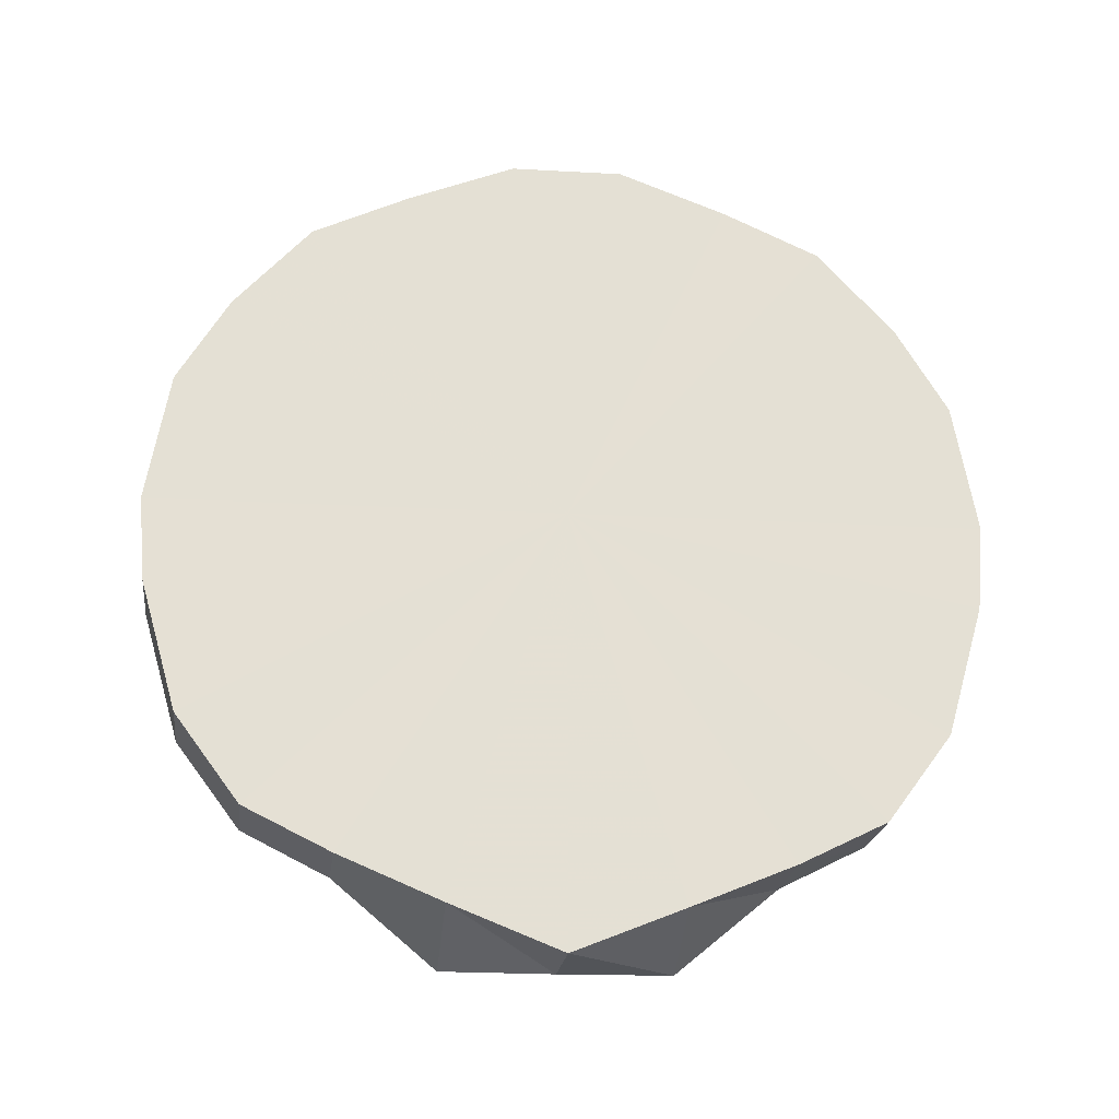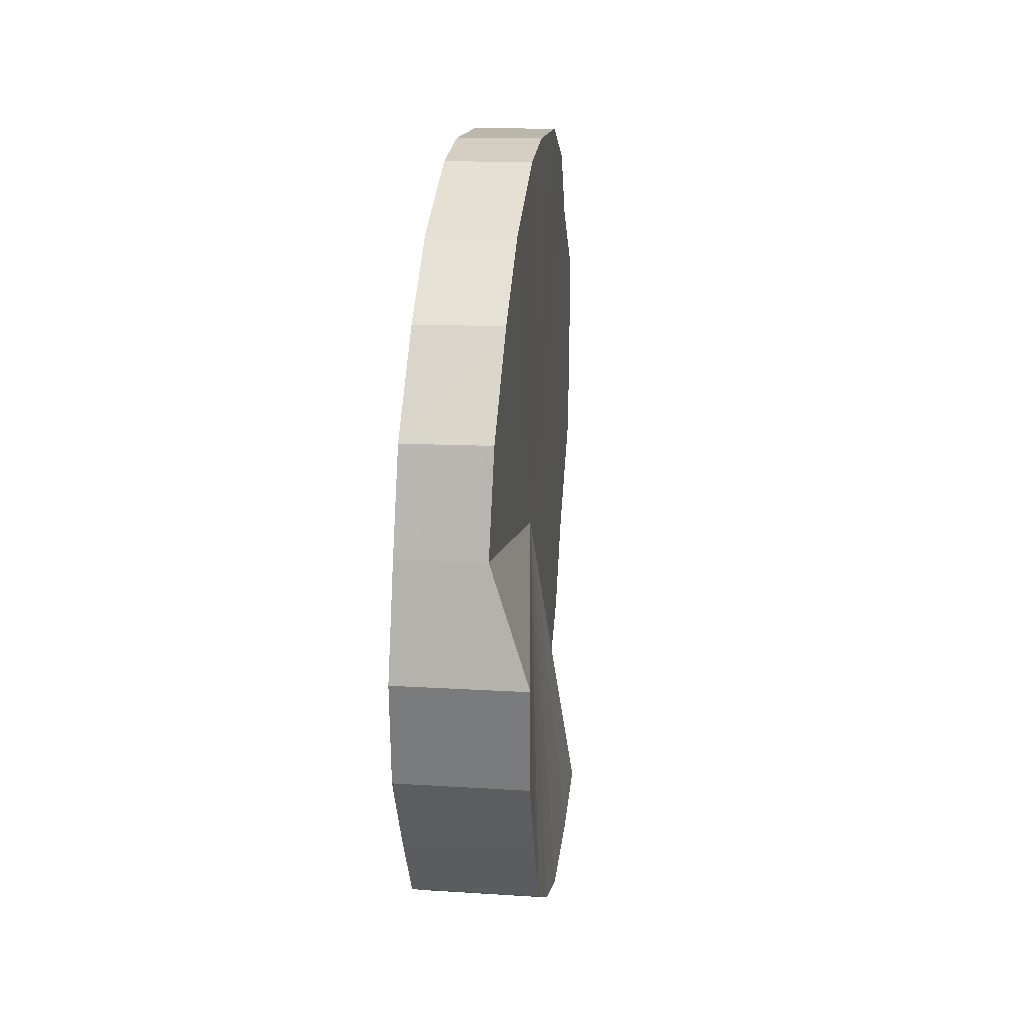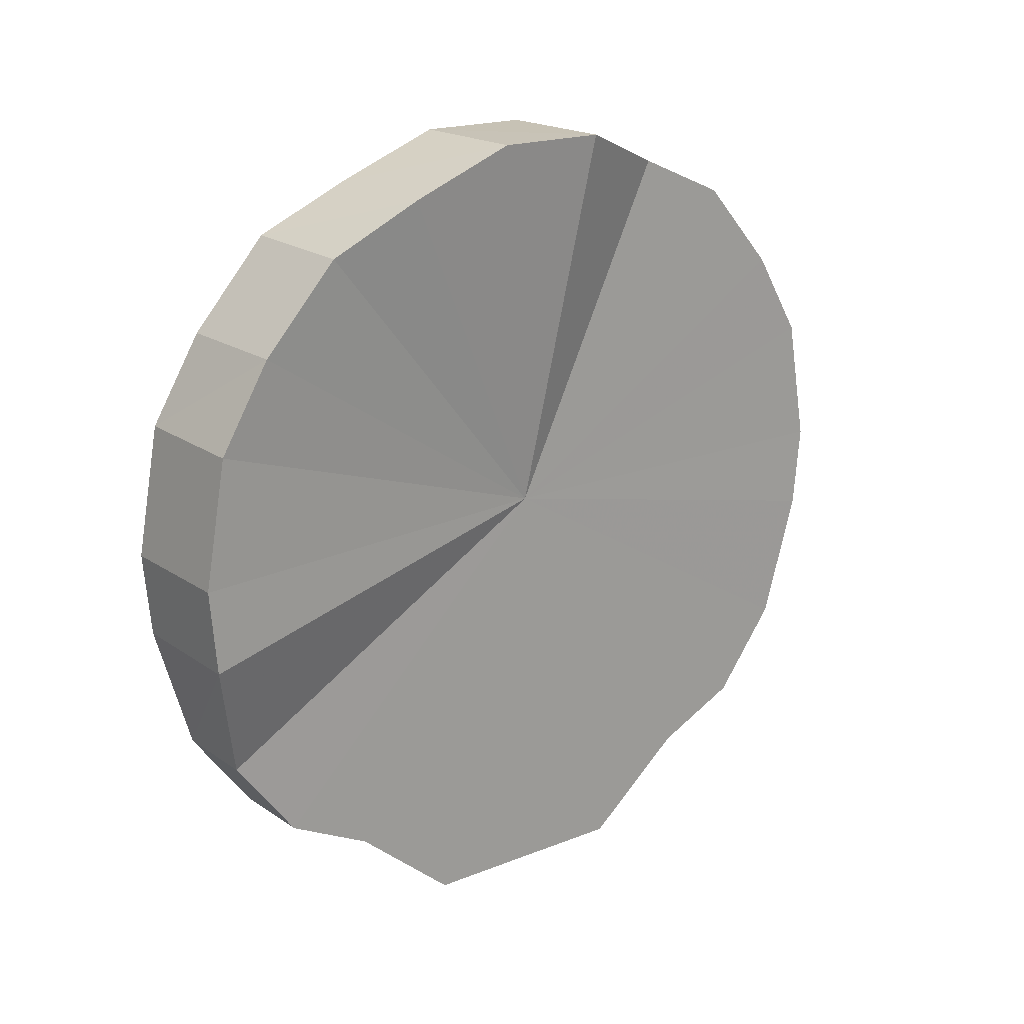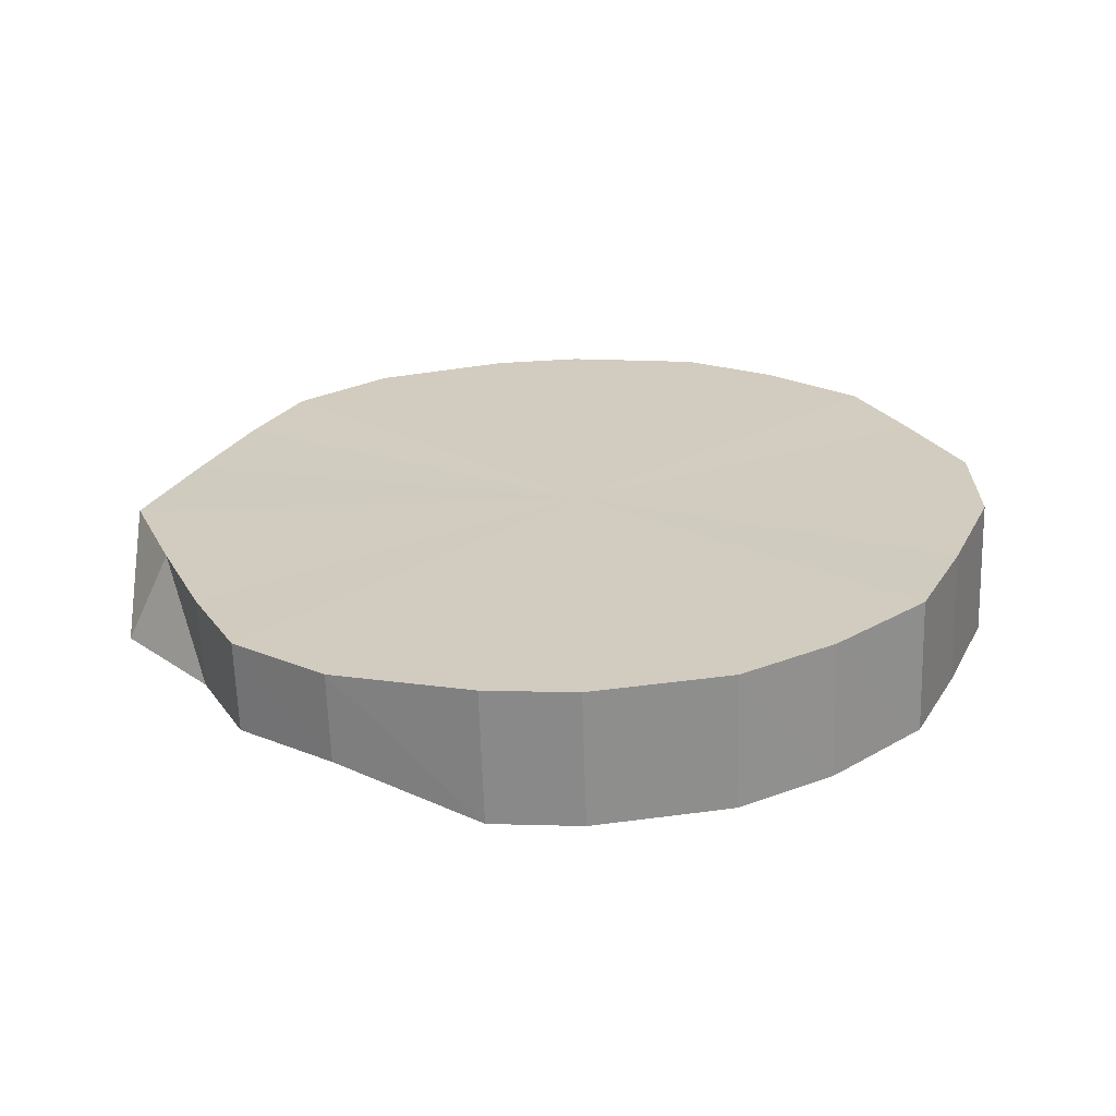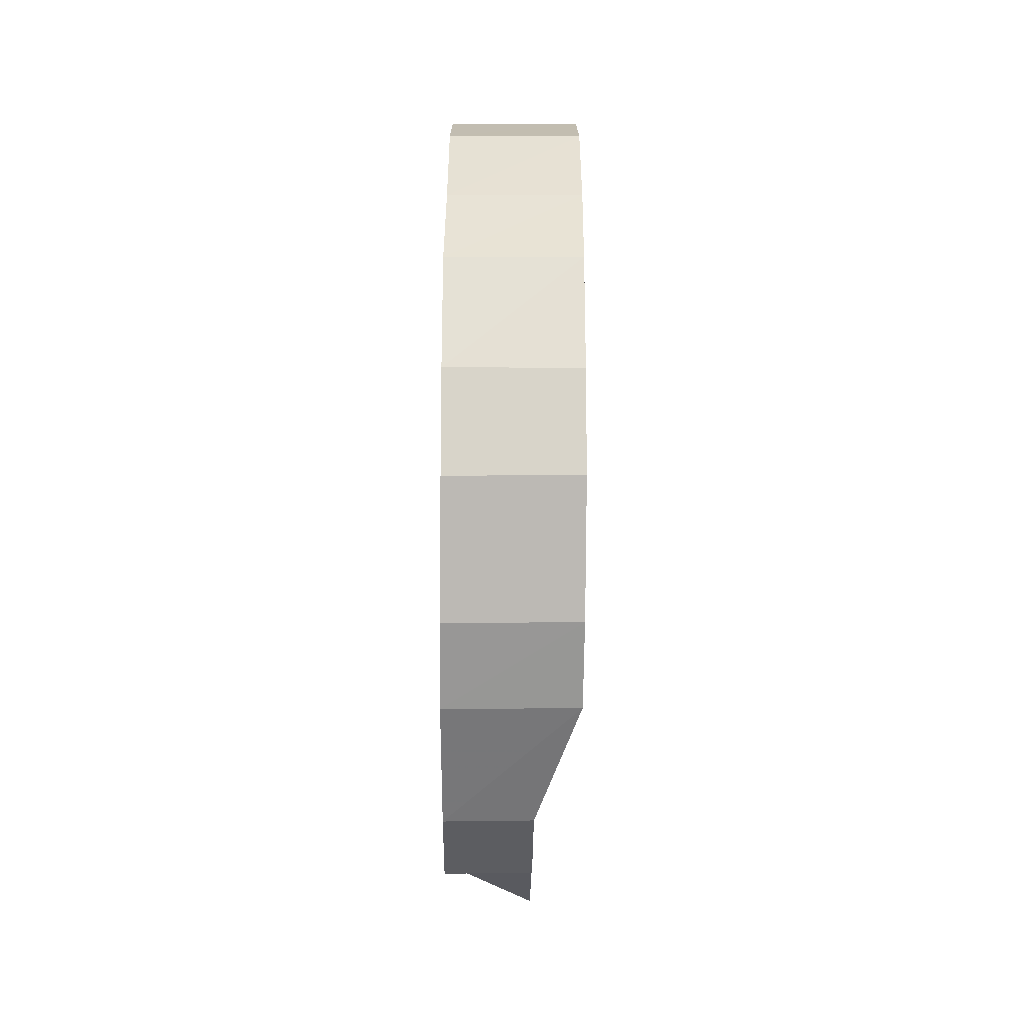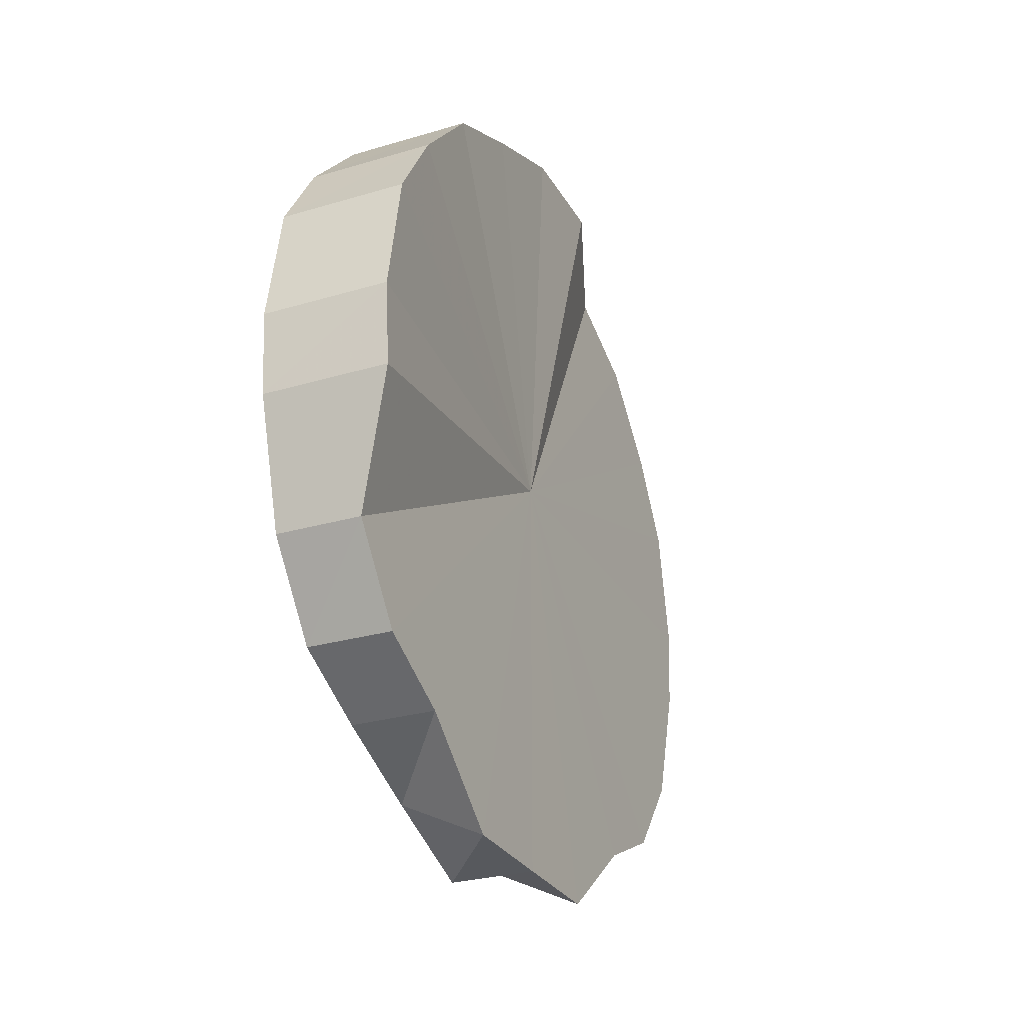
<metadata>
{"format":"obj","ext":"obj","renderer":"f3d","projection":"perspective","resolution":1024,"background":"white","views":[{"elev":-23.1,"azim":84.8,"up":"+Y"},{"elev":30.7,"azim":-173.2,"up":"+Z"},{"elev":19.2,"azim":-126.7,"up":"+Y"},{"elev":-65.6,"azim":91.9,"up":"+Z"},{"elev":-73.1,"azim":179.7,"up":"+Z"},{"elev":-29.4,"azim":-154.7,"up":"+Y"}]}
</metadata>
<code>
o 4019
v 2219 1859 9.074
v 2219 1859 9.1
v 2219 1859 9.075
v 2219 1859 9.075
v 2219 1859 9.1
v 2219 1859 9.101
v 2219 1859 9.123
v 2219 1859 9.101
v 2219 1859 9.124
v 2219 1859 9.074
v 2219 1859 9.144
v 2219 1859 9.144
v 2219 1859 9.158
v 2219 1859 9.159
v 2219 1859 9.167
v 2219 1859 9.168
v 2219 1859 9.169
v 2219 1859 9.17
v 2219 1859 9.164
v 2219 1859 9.164
v 2219 1859 9.152
v 2219 1859 9.153
v 2219 1859 9.134
v 2219 1859 9.135
v 2219 1859 9.112
v 2219 1859 9.113
v 2219 1859 9.087
v 2219 1859 9.088
v 2219 1859 9.061
v 2219 1859 9.062
v 2219 1859 9.036
v 2219 1859 9.037
v 2219 1859 9.014
v 2219 1859 9.015
v 2219 1859 8.997
v 2219 1859 8.997
v 2219 1859 8.985
v 2219 1859 8.986
v 2219 1859 8.979
v 2219 1859 8.98
v 2219 1859 8.981
v 2219 1859 8.982
v 2219 1859 8.99
v 2219 1859 8.991
v 2219 1859 9.005
v 2219 1859 9.006
v 2219 1859 9.025
v 2219 1859 9.026
v 2219 1859 9.049
v 2219 1859 9.049
v 2219 1859 9.074
v 2219 1859 9.049
v 2219 1859 9.1
v 2219 1859 9.074
v 2219 1859 9.049
v 2219 1859 9.025
v 2219 1859 9.005
v 2219 1859 8.99
v 2219 1859 8.981
v 2219 1859 8.979
v 2219 1859 8.985
v 2219 1859 8.997
v 2219 1859 9.014
v 2219 1859 9.036
v 2219 1859 9.061
v 2219 1859 9.087
v 2219 1859 9.112
v 2219 1859 9.134
v 2219 1859 9.152
v 2219 1859 9.164
v 2219 1859 9.169
v 2219 1859 9.167
v 2219 1859 9.158
v 2219 1859 9.144
v 2219 1859 9.123
v 2219 1859 9.123
v 2219 1859 9.144
v 2219 1859 9.124
v 2219 1859 9.158
v 2219 1859 9.144
v 2219 1859 9.167
v 2219 1859 9.159
v 2219 1859 9.169
v 2219 1859 9.168
v 2219 1859 9.164
v 2219 1859 9.17
v 2219 1859 9.152
v 2219 1859 9.164
v 2219 1859 9.134
v 2219 1859 9.153
v 2219 1859 9.112
v 2219 1859 9.135
v 2219 1859 9.087
v 2219 1859 9.113
v 2219 1859 9.061
v 2219 1859 9.088
v 2219 1859 9.036
v 2219 1859 9.062
v 2219 1859 9.014
v 2219 1859 9.037
v 2219 1859 8.997
v 2219 1859 9.015
v 2219 1859 8.985
v 2219 1859 8.997
v 2219 1859 8.979
v 2219 1859 8.986
v 2219 1859 8.981
v 2219 1859 8.98
v 2219 1859 8.99
v 2219 1859 8.982
v 2219 1859 9.005
v 2219 1859 8.991
v 2219 1859 9.025
v 2219 1859 9.006
v 2219 1859 9.049
v 2219 1859 9.026
v 2219 1859 9.075
v 2219 1859 9.075
v 2219 1859 9.101
v 2219 1859 9.049
v 2219 1859 9.124
v 2219 1859 9.026
v 2219 1859 9.144
v 2219 1859 9.006
v 2219 1859 9.159
v 2219 1859 8.991
v 2219 1859 9.168
v 2219 1859 8.982
v 2219 1859 9.17
v 2219 1859 8.98
v 2219 1859 9.164
v 2219 1859 8.986
v 2219 1859 9.153
v 2219 1859 8.997
v 2219 1859 9.135
v 2219 1859 9.015
v 2219 1859 9.113
v 2219 1859 9.037
v 2219 1859 9.088
v 2219 1859 9.062
f 1 2 3
f 4 5 6
f 5 7 8
f 6 7 9
f 10 7 5
f 9 11 12
f 12 13 14
f 14 15 16
f 16 17 18
f 18 19 20
f 20 21 22
f 22 23 24
f 24 25 26
f 26 27 28
f 28 29 30
f 30 31 32
f 32 33 34
f 34 35 36
f 36 37 38
f 38 39 40
f 40 41 42
f 42 43 44
f 44 45 46
f 46 47 48
f 48 49 50
f 50 51 4
f 49 51 52
f 10 51 49
f 10 53 54
f 10 55 56
f 10 56 57
f 10 57 58
f 10 58 59
f 10 59 60
f 10 60 61
f 10 61 62
f 10 62 63
f 10 63 64
f 10 64 65
f 10 65 66
f 10 66 67
f 10 67 68
f 10 68 69
f 10 69 70
f 10 70 71
f 10 71 72
f 10 72 73
f 10 73 74
f 10 74 75
f 76 77 78
f 77 79 80
f 79 81 82
f 81 83 84
f 83 85 86
f 85 87 88
f 87 89 90
f 89 91 92
f 91 93 94
f 93 95 96
f 95 97 98
f 97 99 100
f 99 101 102
f 101 103 104
f 103 105 106
f 105 107 108
f 107 109 110
f 109 111 112
f 111 113 114
f 113 115 116
f 117 118 119
f 117 120 118
f 117 119 121
f 117 122 120
f 117 121 123
f 117 124 122
f 117 123 125
f 117 126 124
f 117 125 127
f 117 128 126
f 117 127 129
f 117 130 128
f 117 129 131
f 117 132 130
f 117 131 133
f 117 134 132
f 117 133 135
f 117 136 134
f 117 135 137
f 117 138 136
f 117 137 139
f 117 140 138
f 117 139 140

</code>
